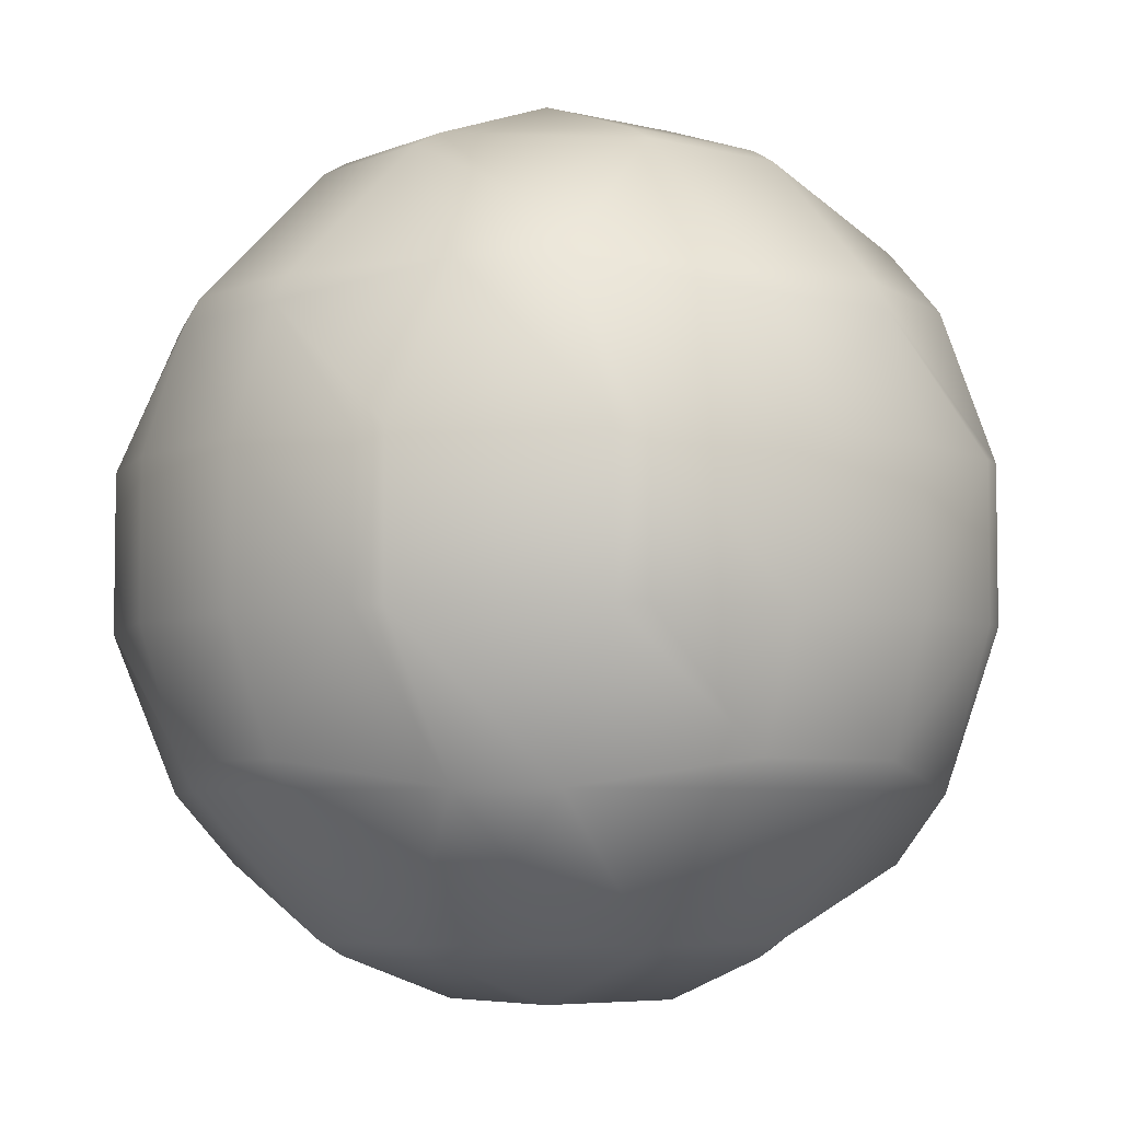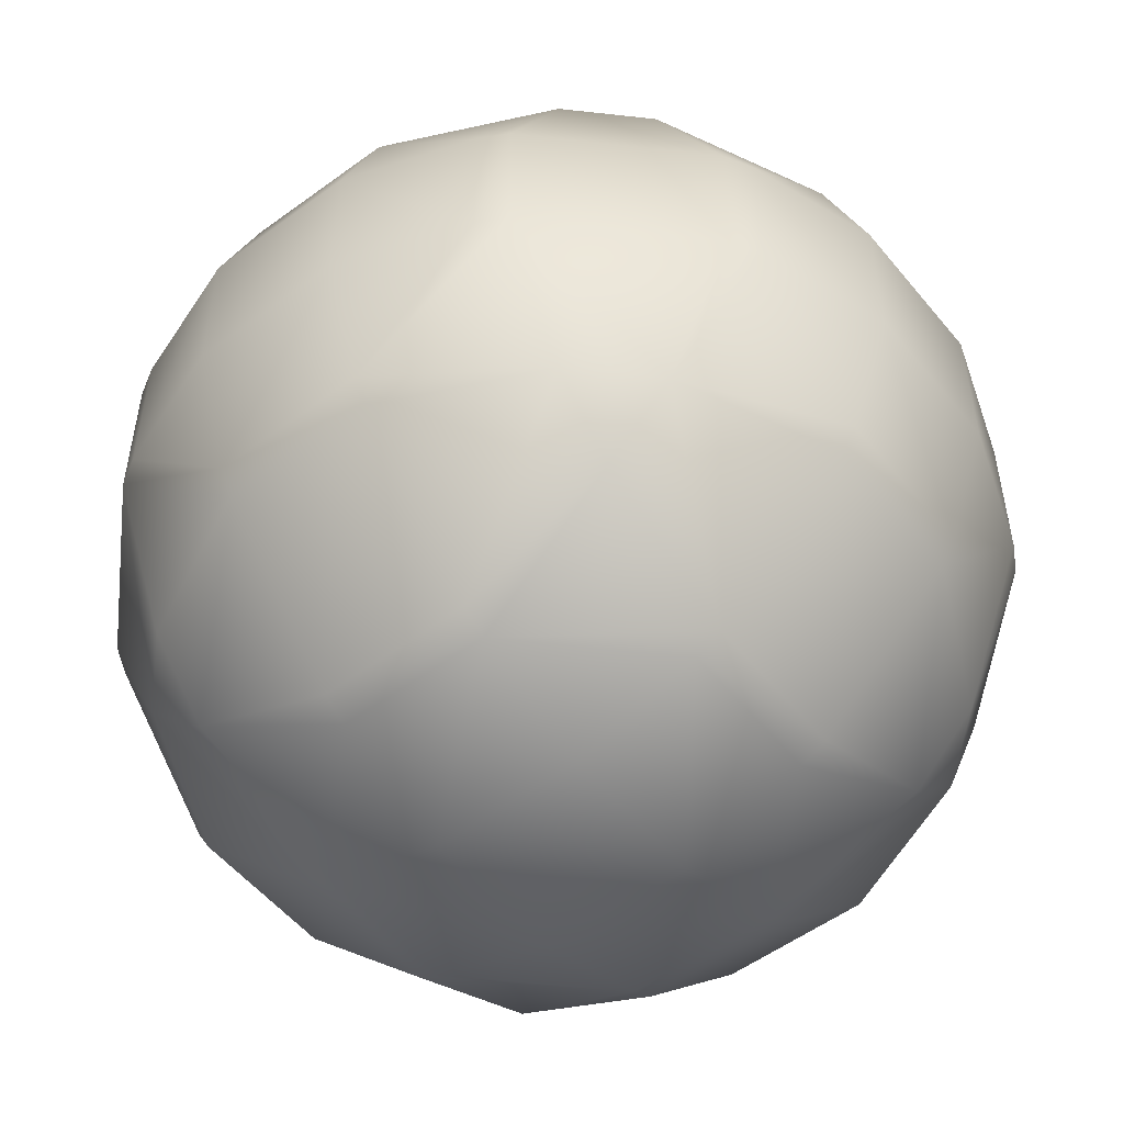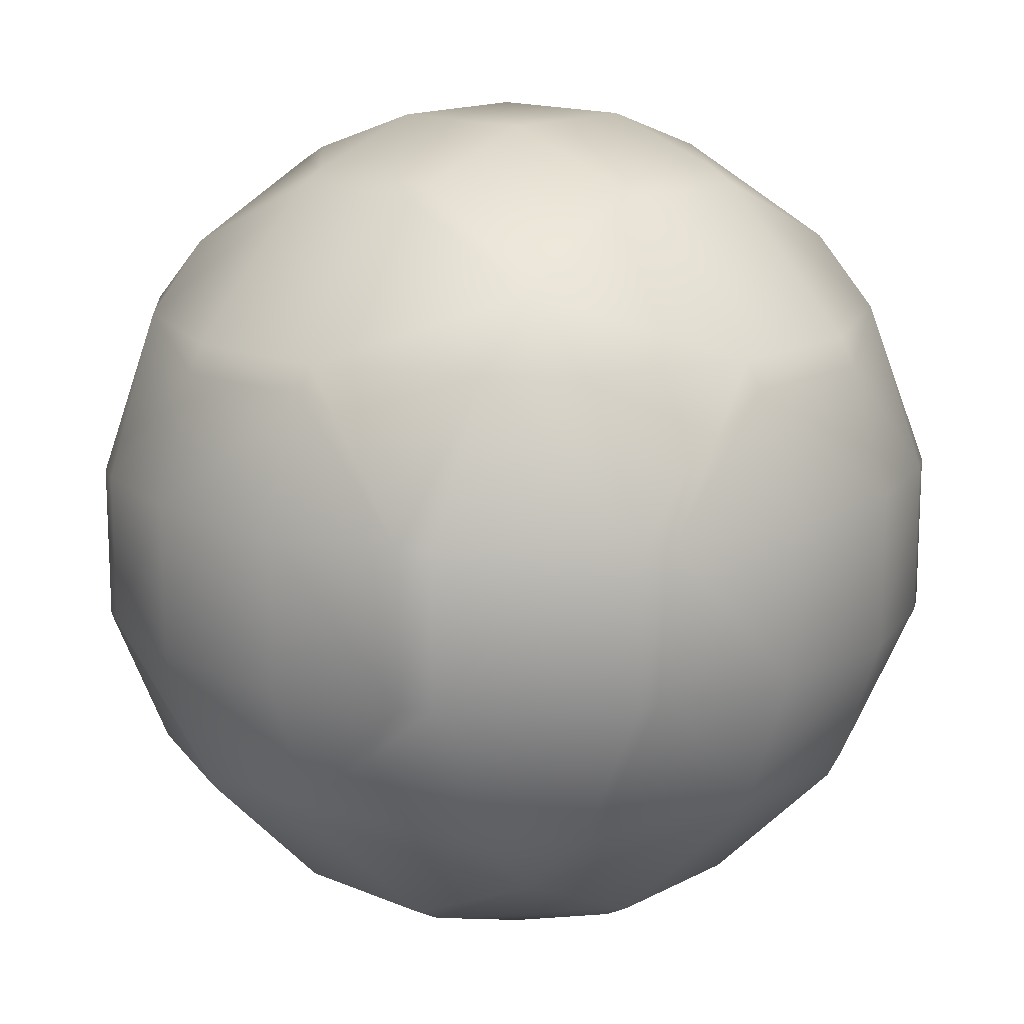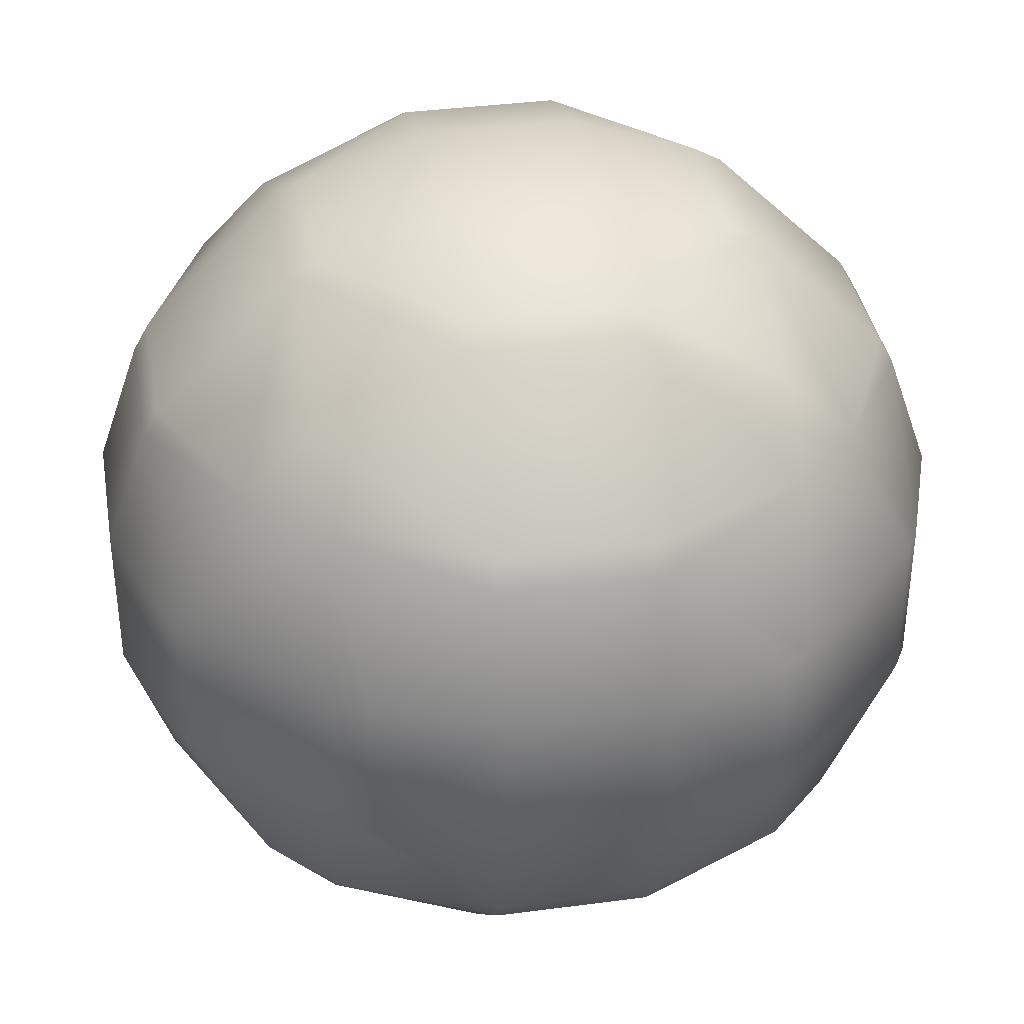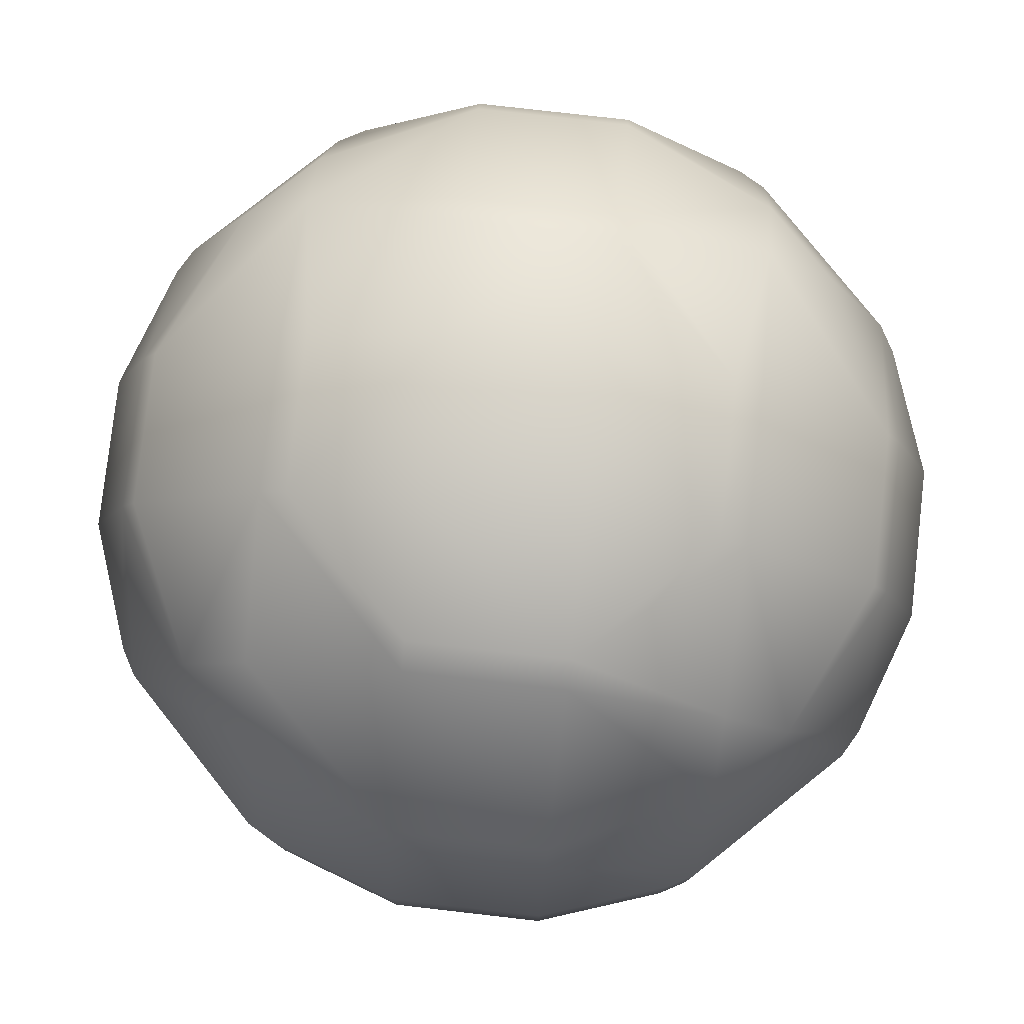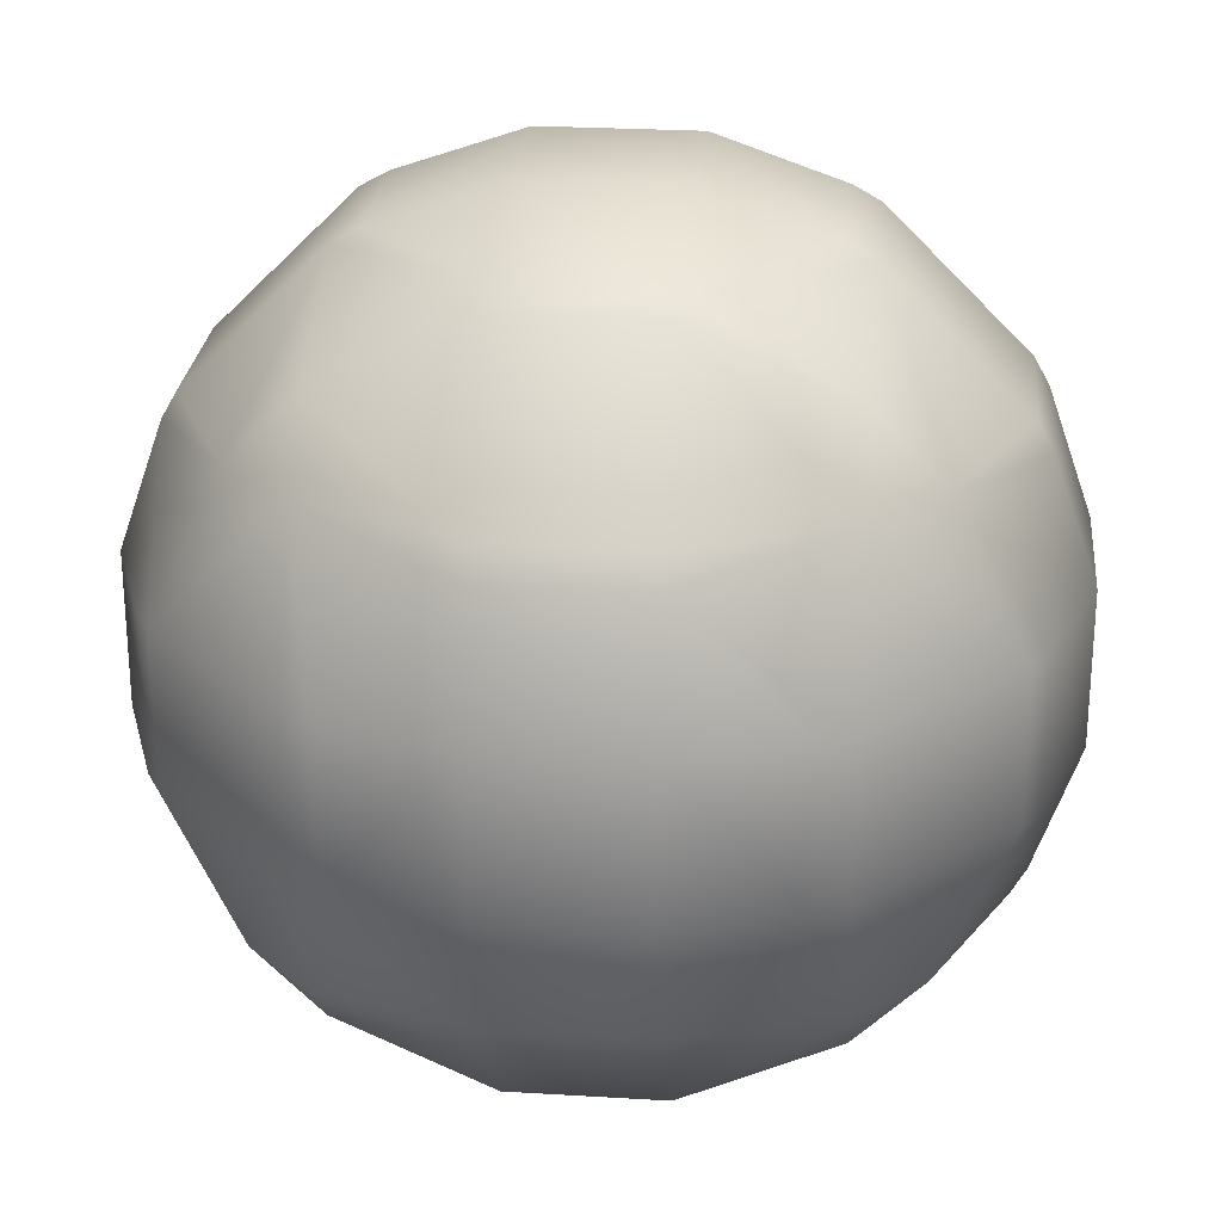
<metadata>
{"format":"obj","ext":"obj","renderer":"f3d","projection":"perspective","resolution":1024,"background":"white","views":[{"elev":-5.5,"azim":52.1,"up":"+Z"},{"elev":-53.3,"azim":-141.8,"up":"+Y"},{"elev":15.1,"azim":41.9,"up":"+Y"},{"elev":37.2,"azim":-9.7,"up":"+Z"},{"elev":79.3,"azim":6.5,"up":"+Z"},{"elev":25.8,"azim":5.5,"up":"+Z"}]}
</metadata>
<code>
o Mball
v 0.6 -0.6 0.7759
v 0.7759 -0.6 0.6
v 0.6 -0.7759 0.6
v 0.9608 -0.6 0.2
v 0.6 -0.9608 0.2
v 0.9608 -0.6 -0.2
v 0.6 -0.9608 -0.2
v 0.5302 -1 -0.2
v 0.5302 -1 0.2
v 0.2 -1.115 -0.2
v 0.2 -1.115 0.2
v 0.2 -1 -0.5302
v -0.2 -1 -0.5302
v -0.2 -1.115 -0.2
v -0.5302 -1 -0.2
v -0.5302 -1 0.2
v -0.2 -1.115 0.2
v -0.2 -1 0.5302
v 0.2 -1 0.5302
v -0.2 -0.9608 0.6
v 0.2 -0.9608 0.6
v -0.2 -0.6 0.9608
v 0.2 -0.6 0.9608
v -0.2 -0.5302 1
v 0.2 -0.5302 1
v -0.2 -0.2 1.115
v 0.2 -0.2 1.115
v -0.5302 -0.2 1
v -0.2 0.2 1.115
v -0.5302 0.2 1
v -0.6 0.2 0.9608
v -0.6 -0.2 0.9608
v -0.9608 -0.2 0.6
v -0.9608 0.2 0.6
v -1 0.2 0.5302
v -1 -0.2 0.5302
v -1.115 -0.2 0.2
v -1.115 0.2 0.2
v -1.115 0.2 -0.2
v -1.115 -0.2 -0.2
v -1 0.2 -0.5302
v -1 -0.2 -0.5302
v -0.9608 -0.2 -0.6
v -0.9608 0.2 -0.6
v -0.6 0.2 -0.9608
v -0.6 -0.2 -0.9608
v -0.5302 -0.2 -1
v -0.5302 0.2 -1
v -0.2 0.2 -1.115
v -0.2 -0.2 -1.115
v 0.2 -0.2 -1.115
v 0.2 0.2 -1.115
v 0.5302 -0.2 -1
v 0.5302 0.2 -1
v 0.6 0.2 -0.9608
v 0.6 -0.2 -0.9608
v 0.9608 -0.2 -0.6
v 0.9608 0.2 -0.6
v 1 0.2 -0.5302
v 1 -0.2 -0.5302
v 1.115 -0.2 -0.2
v 1.115 0.2 -0.2
v 1.115 -0.2 0.2
v 1.115 0.2 0.2
v 1 0.2 0.5302
v 1 -0.2 0.5302
v 0.9608 -0.2 0.6
v 0.9608 0.2 0.6
v 0.6 0.2 0.9608
v 0.6 -0.2 0.9608
v 0.5302 -0.2 1
v 0.5302 0.2 1
v 0.2 0.2 1.115
v 0.2 0.5302 1
v -0.2 0.5302 1
v -0.2 0.6 0.9608
v 0.2 0.6 0.9608
v -0.2 0.9608 0.6
v 0.2 0.9608 0.6
v -0.2 1 0.5302
v 0.2 1 0.5302
v 0.5302 1 0.2
v 0.6 0.9608 0.2
v 0.6 0.7759 0.6
v 0.5302 1 -0.2
v 0.6 0.9608 -0.2
v 0.2 1 -0.5302
v 0.2 0.9608 -0.6
v 0.6 0.7759 -0.6
v 0.7759 0.6 -0.6
v 0.9608 0.6 -0.2
v 0.6 0.6 -0.7759
v -0.2 1 -0.5302
v -0.2 0.9608 -0.6
v -0.2 0.6 -0.9608
v 0.2 0.6 -0.9608
v -0.6 0.6 -0.7759
v -0.6 0.7759 -0.6
v -0.2 0.5302 -1
v 0.2 0.5302 -1
v -0.5302 1 -0.2
v -0.6 0.9608 -0.2
v -0.5302 1 0.2
v -0.6 0.9608 0.2
v -0.9608 0.6 -0.2
v -0.9608 0.6 0.2
v -1 0.5302 0.2
v -1 0.5302 -0.2
v -0.2 1.115 -0.2
v -0.2 1.115 0.2
v 0.2 1.115 -0.2
v 0.2 1.115 0.2
v -0.7759 0.6 -0.6
v 0.9608 0.6 0.2
v 1 0.5302 -0.2
v 1 0.5302 0.2
v 0.7759 0.6 0.6
v 0.6 0.6 0.7759
v -0.6 0.7759 0.6
v -0.6 0.6 0.7759
v -0.7759 0.6 0.6
v 1 -0.5302 -0.2
v 1 -0.5302 0.2
v 0.6 -0.6 -0.7759
v 0.7759 -0.6 -0.6
v 0.6 -0.7759 -0.6
v 0.2 -0.6 -0.9608
v 0.2 -0.9608 -0.6
v -0.2 -0.6 -0.9608
v -0.2 -0.9608 -0.6
v -0.6 -0.6 -0.7759
v -0.6 -0.7759 -0.6
v -0.7759 -0.6 -0.6
v -0.9608 -0.6 -0.2
v -0.6 -0.9608 -0.2
v -0.9608 -0.6 0.2
v -0.6 -0.9608 0.2
v -0.7759 -0.6 0.6
v -0.6 -0.7759 0.6
v -0.6 -0.6 0.7759
v -1 -0.5302 -0.2
v -1 -0.5302 0.2
v 0.2 -0.5302 -1
v -0.2 -0.5302 -1
f 3 2 1
f 3 4 2
f 5 6 4
f 5 8 7
f 11 8 9
f 8 10 12
f 10 13 12
f 14 15 13
f 17 15 14
f 16 17 18
f 11 18 17
f 21 18 19
f 21 22 20
f 25 22 23
f 25 26 24
f 28 24 26
f 28 29 30
f 28 31 32
f 33 31 34
f 33 35 36
f 37 35 38
f 37 39 40
f 40 41 42
f 43 41 44
f 43 45 46
f 47 45 48
f 47 49 50
f 51 49 52
f 53 52 54
f 53 55 56
f 57 55 58
f 57 59 60
f 61 59 62
f 63 62 64
f 63 65 66
f 67 65 68
f 67 69 70
f 71 69 72
f 71 73 27
f 72 74 73
f 74 29 73
f 74 76 75
f 79 76 77
f 79 80 78
f 84 82 81
f 79 84 81
f 83 85 82
f 89 87 86
f 85 86 87
f 86 90 89
f 89 90 92
f 88 93 87
f 88 95 94
f 94 97 98
f 100 95 96
f 98 101 93
f 94 98 93
f 104 101 102
f 104 105 106
f 107 105 108
f 110 101 103
f 110 103 80
f 112 109 110
f 102 113 105
f 101 109 93
f 111 93 109
f 111 85 87
f 83 91 86
f 116 91 114
f 112 85 111
f 84 114 83
f 117 84 118
f 119 80 104
f 103 104 80
f 112 80 81
f 84 77 118
f 78 120 76
f 119 121 120
f 64 116 65
f 123 61 63
f 116 62 115
f 61 122 60
f 115 62 59
f 125 56 57
f 125 126 124
f 126 127 124
f 128 129 127
f 130 131 129
f 132 133 131
f 135 133 132
f 137 134 135
f 139 136 137
f 138 139 140
f 142 134 136
f 143 129 144
f 58 92 90
f 143 56 127
f 124 127 56
f 54 96 55
f 92 55 96
f 100 54 52
f 143 50 51
f 100 49 99
f 144 47 50
f 48 99 49
f 144 131 46
f 47 144 46
f 48 97 99
f 95 99 97
f 44 97 45
f 133 141 42
f 43 133 42
f 108 113 41
f 44 41 113
f 141 40 42
f 39 108 41
f 142 40 141
f 107 39 38
f 107 38 35
f 138 36 136
f 142 136 36
f 35 121 106
f 107 35 106
f 138 32 33
f 34 120 121
f 75 30 29
f 27 29 26
f 25 1 70
f 71 25 70
f 137 15 16
f 128 13 130
f 11 14 10
f 123 6 122
f 3 19 5
f 9 5 19
f 2 123 66
f 67 2 66
f 7 125 6
f 3 23 21
f 11 9 19
f 126 8 12
f 128 126 12
f 20 140 139
f 139 16 18
f 20 139 18
f 132 13 135
f 15 135 13
f 2 70 1
f 123 63 66
f 125 60 6
f 122 6 60
f 25 71 27
f 53 143 51
f 24 32 22
f 140 22 32
f 37 142 36
f 133 46 131
f 68 118 69
f 65 114 68
f 117 68 114
f 59 90 115
f 91 115 90
f 72 118 77
f 74 72 77
f 82 112 81
f 89 96 88
f 75 120 30
f 31 30 120
f 119 106 121
f 113 98 97
f 3 5 4
f 5 7 6
f 5 9 8
f 11 10 8
f 10 14 13
f 17 16 15
f 11 19 18
f 21 20 18
f 21 23 22
f 25 24 22
f 25 27 26
f 28 26 29
f 28 30 31
f 33 32 31
f 33 34 35
f 37 36 35
f 37 38 39
f 40 39 41
f 43 42 41
f 43 44 45
f 47 46 45
f 47 48 49
f 51 50 49
f 53 51 52
f 53 54 55
f 57 56 55
f 57 58 59
f 61 60 59
f 63 61 62
f 63 64 65
f 67 66 65
f 67 68 69
f 71 70 69
f 71 72 73
f 74 75 29
f 74 77 76
f 79 78 76
f 79 81 80
f 84 83 82
f 83 86 85
f 89 88 87
f 86 91 90
f 88 94 93
f 88 96 95
f 94 95 97
f 100 99 95
f 98 102 101
f 104 103 101
f 104 102 105
f 107 106 105
f 110 109 101
f 112 111 109
f 102 98 113
f 111 87 93
f 83 114 91
f 116 115 91
f 112 82 85
f 84 117 114
f 119 78 80
f 112 110 80
f 84 79 77
f 78 119 120
f 123 122 61
f 116 64 62
f 125 124 56
f 126 128 127
f 128 130 129
f 130 132 131
f 135 134 133
f 137 136 134
f 139 138 136
f 142 141 134
f 143 127 129
f 58 55 92
f 143 53 56
f 54 100 96
f 143 144 50
f 100 52 49
f 144 129 131
f 48 45 97
f 44 113 97
f 133 134 141
f 108 105 113
f 142 37 40
f 107 108 39
f 138 33 36
f 35 34 121
f 138 140 32
f 34 31 120
f 27 73 29
f 25 23 1
f 137 135 15
f 128 12 13
f 11 17 14
f 123 4 6
f 3 21 19
f 2 4 123
f 7 126 125
f 3 1 23
f 126 7 8
f 20 22 140
f 139 137 16
f 132 130 13
f 2 67 70
f 125 57 60
f 24 28 32
f 133 43 46
f 68 117 118
f 65 116 114
f 59 58 90
f 72 69 118
f 89 92 96
f 75 76 120
f 119 104 106

</code>
